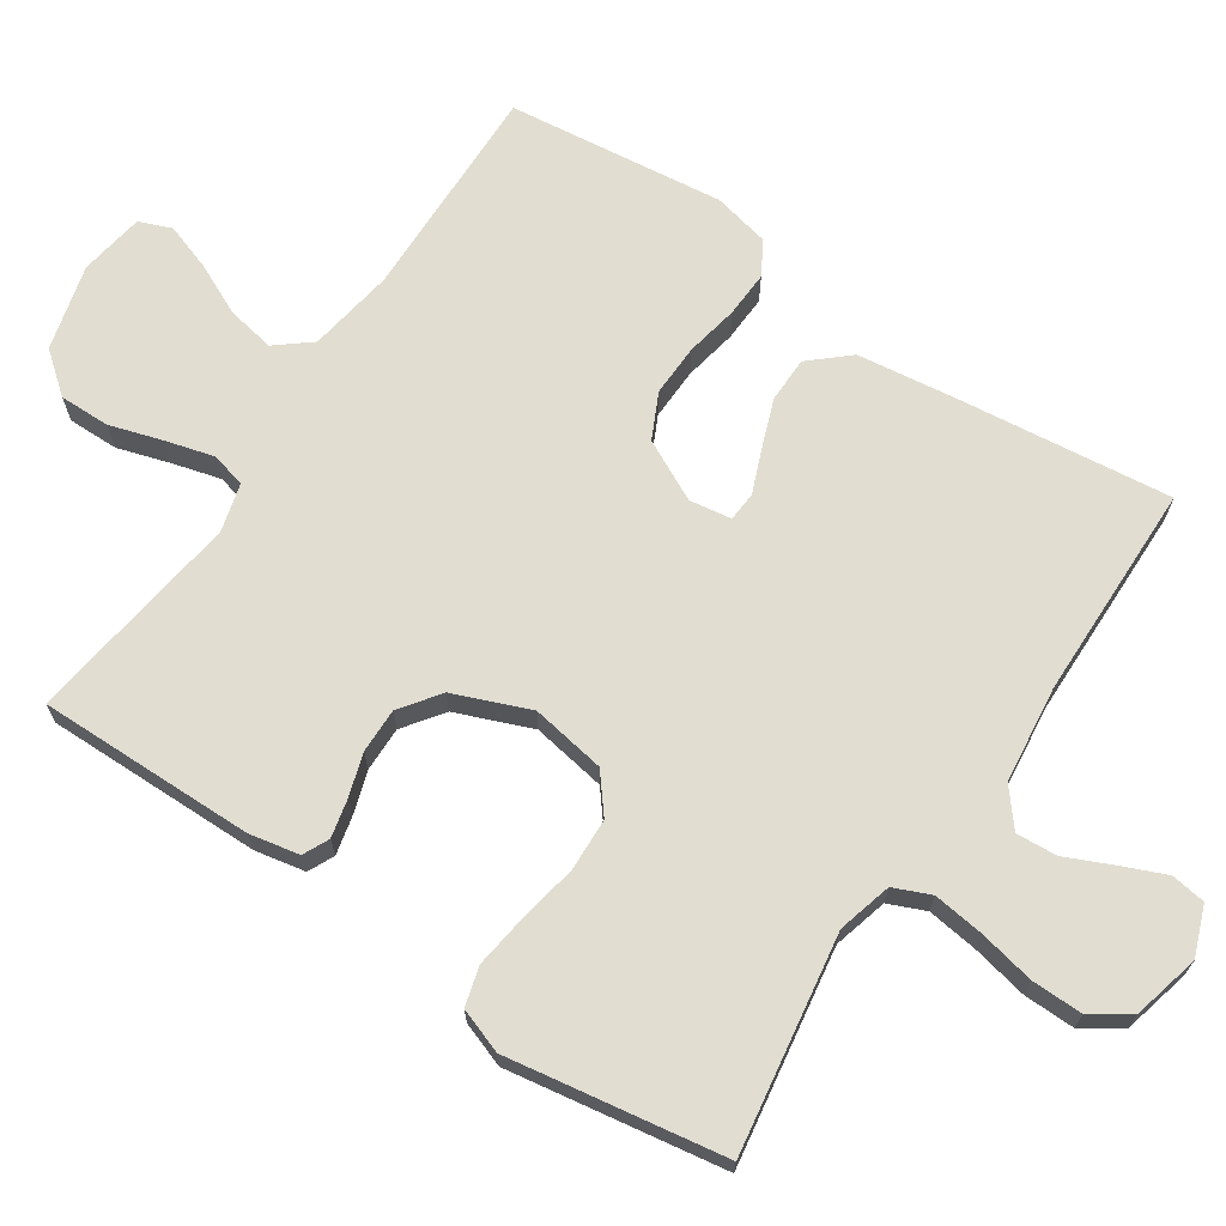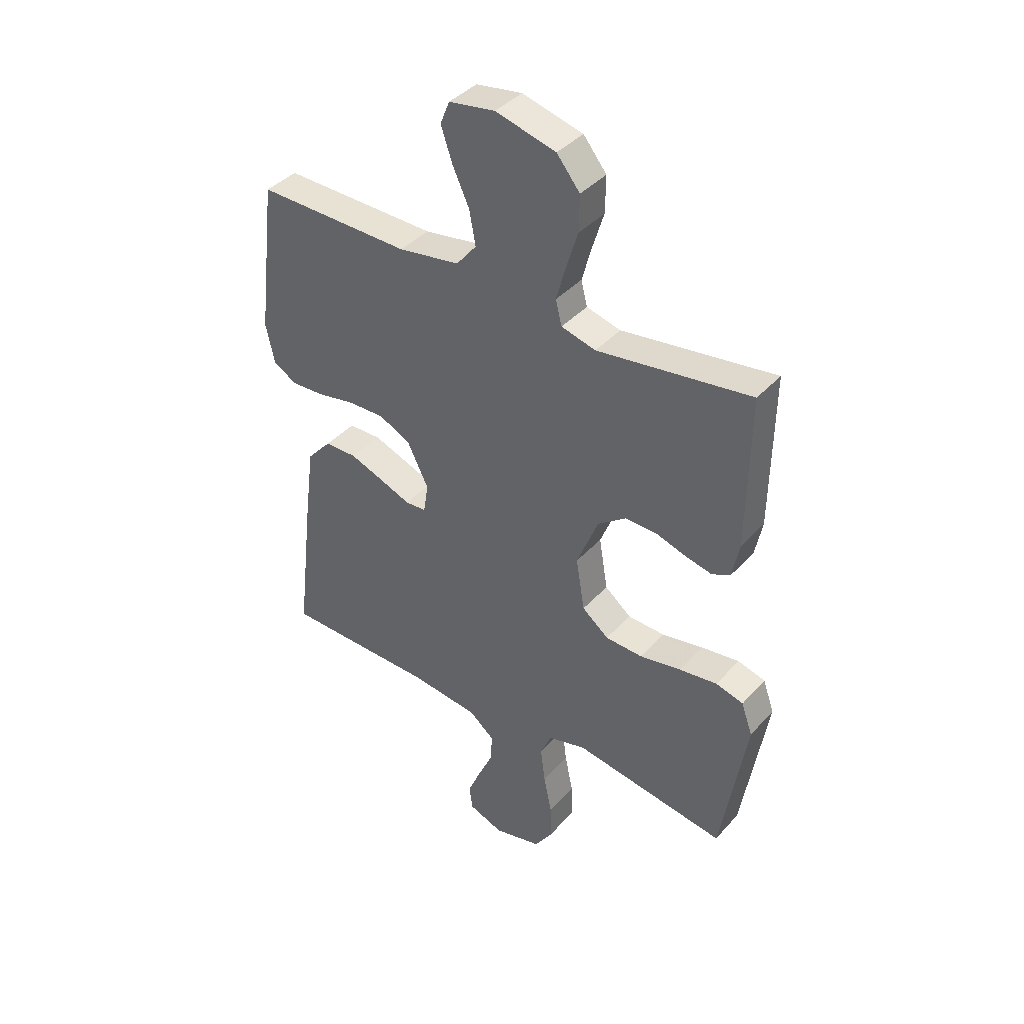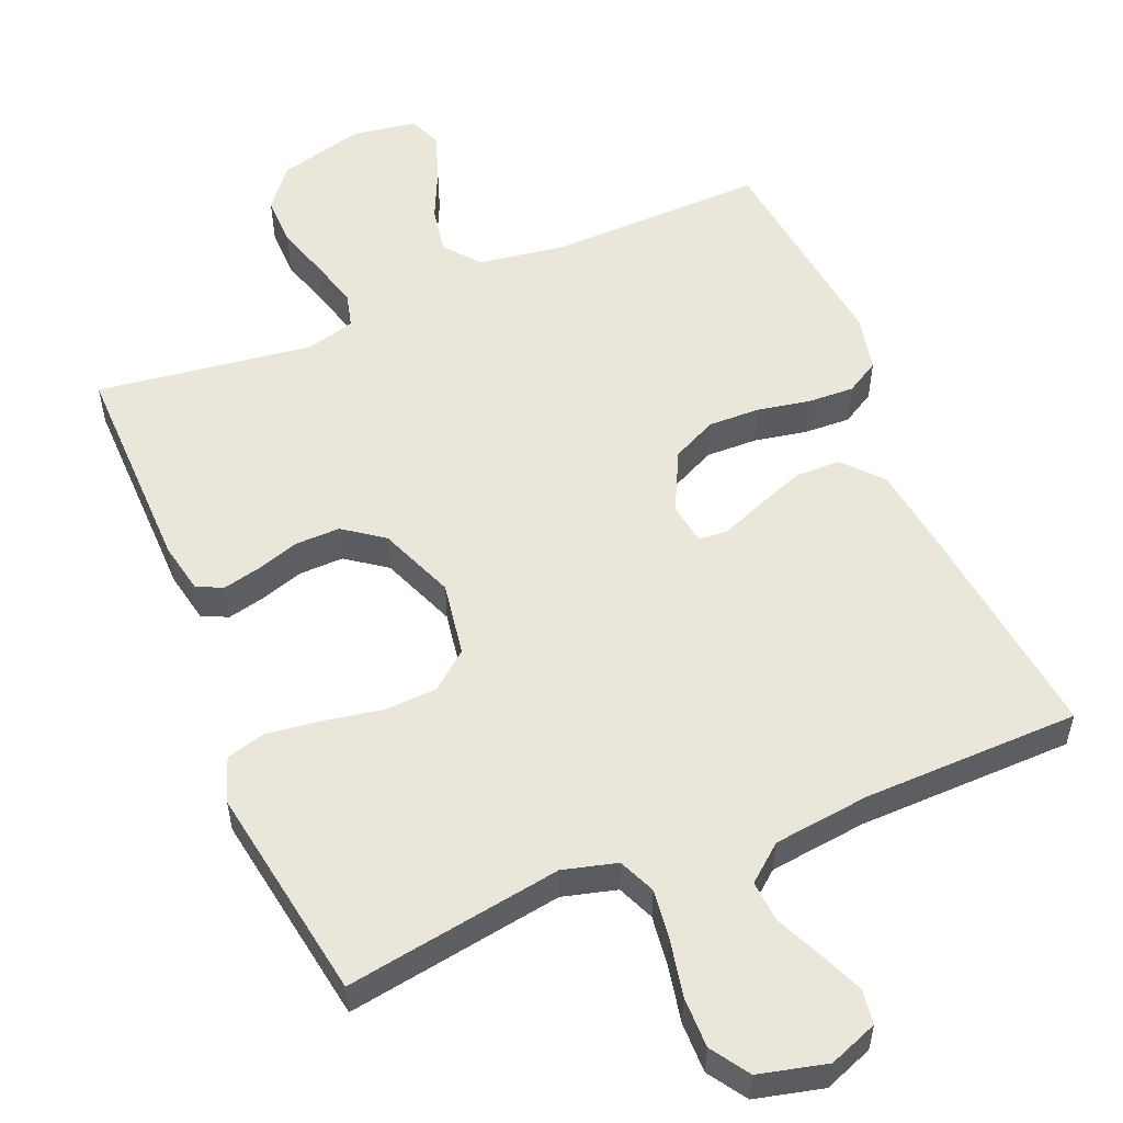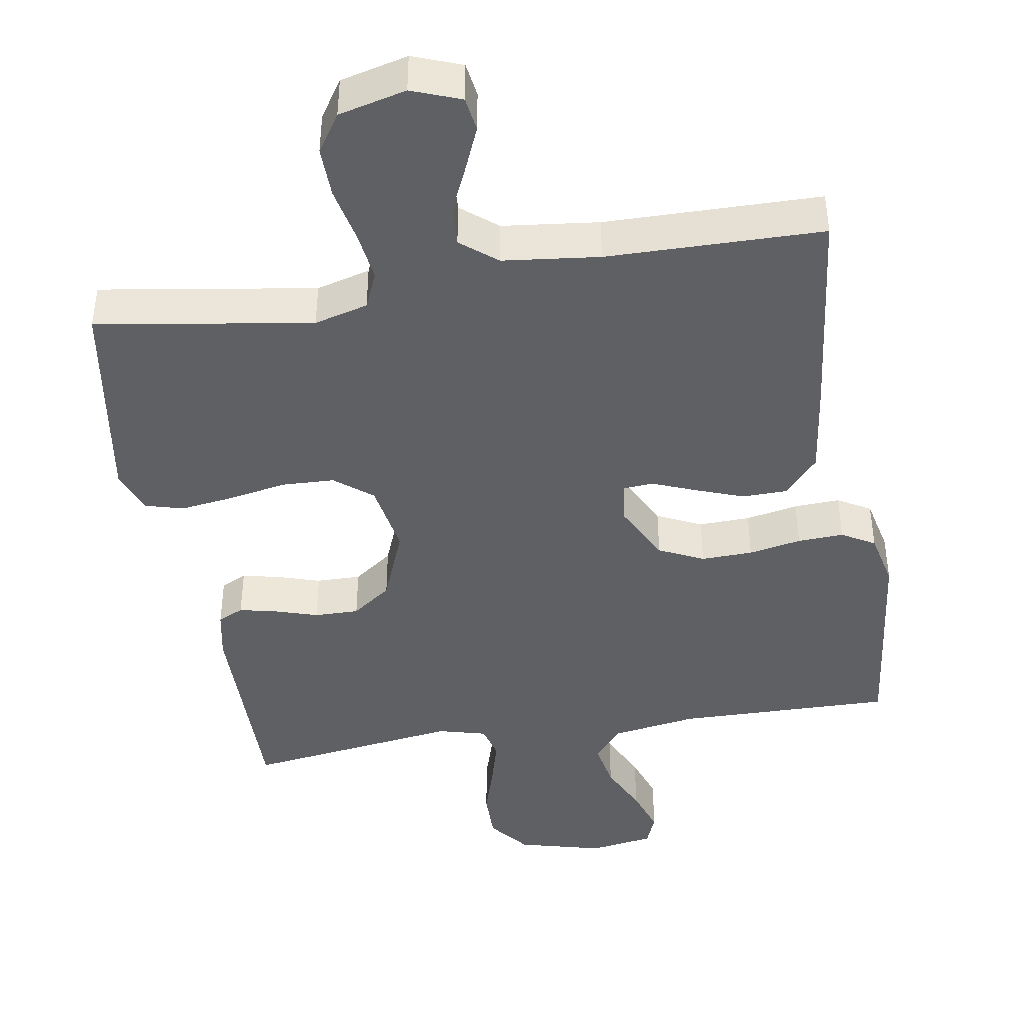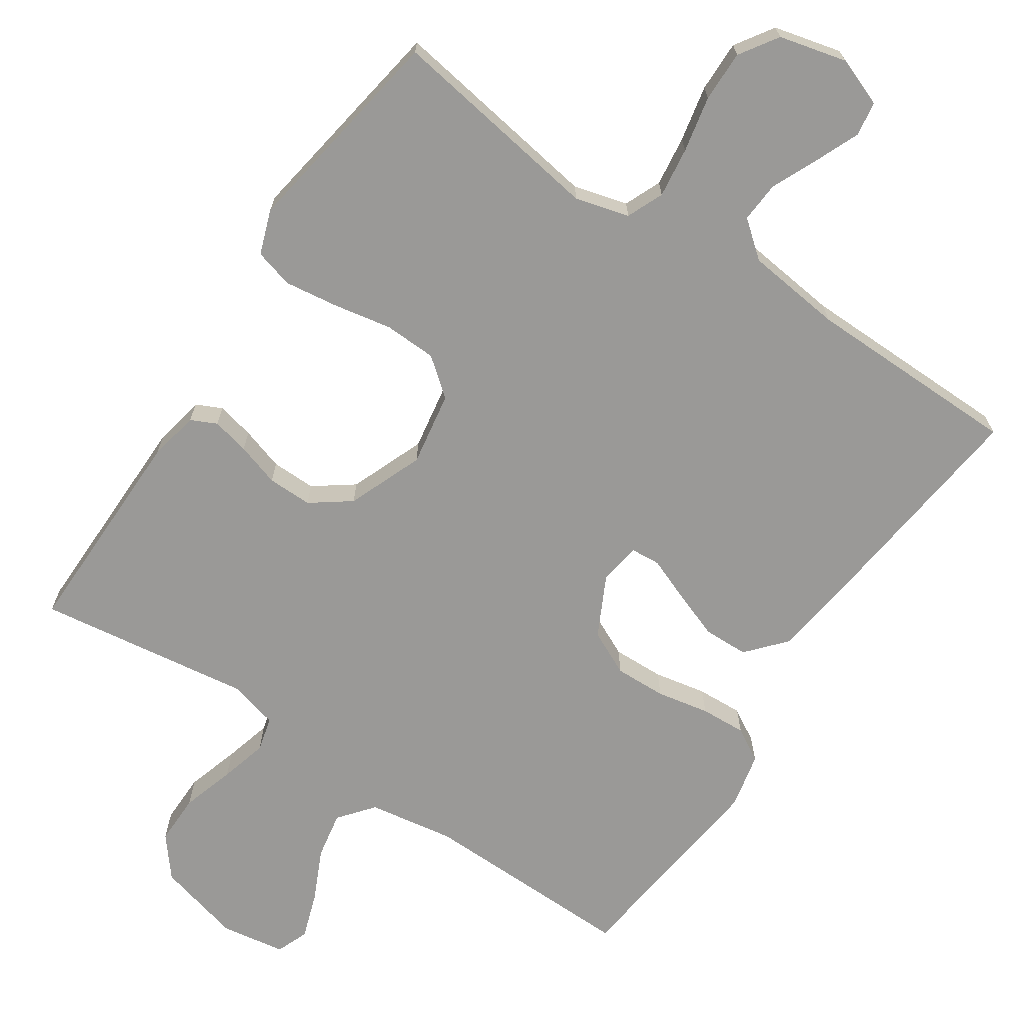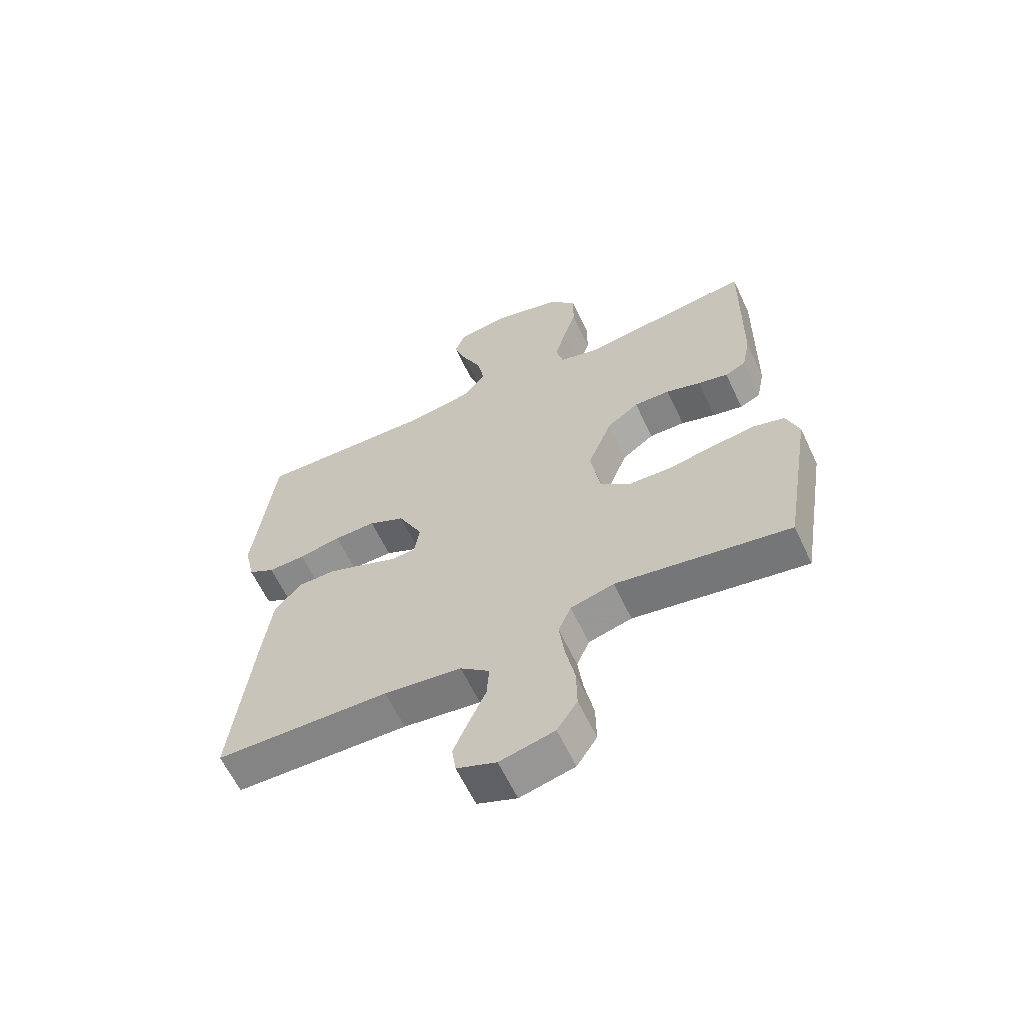
<metadata>
{"format":"obj","ext":"obj","renderer":"f3d","projection":"perspective","resolution":1024,"background":"white","views":[{"elev":68.7,"azim":123.9,"up":"+Y"},{"elev":39.8,"azim":37.2,"up":"+Z"},{"elev":54.9,"azim":157.3,"up":"+Y"},{"elev":-42.8,"azim":-170.4,"up":"+Y"},{"elev":-68.9,"azim":146.4,"up":"+Y"},{"elev":-61.9,"azim":25.2,"up":"+Z"}]}
</metadata>
<code>
v 0.5 0.07 0.5
v 0.496 0.07 0.2
v 0.482 0.07 0.13
v 0.446 0.07 0.113
v 0.394 0.07 0.125
v 0.334 0.07 0.144
v 0.272 0.07 0.145
v 0.217 0.07 0.105
v 0.175 0.07 0
v 0.192 0.07 -0.103
v 0.244 0.07 -0.145
v 0.317 0.07 -0.148
v 0.398 0.07 -0.133
v 0.473 0.07 -0.123
v 0.527 0.07 -0.138
v 0.549 0.07 -0.2
v 0.5 0.07 -0.5
v 0.2 0.07 -0.452
v 0.125 0.07 -0.472
v 0.103 0.07 -0.523
v 0.112 0.07 -0.593
v 0.128 0.07 -0.671
v 0.129 0.07 -0.742
v 0.094 0.07 -0.795
v 0 0.07 -0.818
v -0.068 0.07 -0.792
v -0.075 0.07 -0.744
v -0.049 0.07 -0.683
v -0.02 0.07 -0.619
v -0.016 0.07 -0.562
v -0.066 0.07 -0.521
v -0.2 0.07 -0.505
v -0.5 0.07 -0.5
v -0.465 0.07 -0.2
v -0.447 0.07 -0.066
v -0.4 0.07 -0.013
v -0.337 0.07 -0.012
v -0.27 0.07 -0.037
v -0.21 0.07 -0.061
v -0.169 0.07 -0.058
v -0.16 0.07 0
v -0.202 0.07 0.084
v -0.264 0.07 0.114
v -0.336 0.07 0.112
v -0.409 0.07 0.098
v -0.473 0.07 0.095
v -0.519 0.07 0.122
v -0.536 0.07 0.2
v -0.5 0.07 0.5
v -0.2 0.07 0.494
v -0.08 0.07 0.513
v -0.041 0.07 0.561
v -0.053 0.07 0.627
v -0.086 0.07 0.698
v -0.108 0.07 0.763
v -0.09 0.07 0.808
v 0 0.07 0.822
v 0.118 0.07 0.791
v 0.163 0.07 0.735
v 0.162 0.07 0.665
v 0.139 0.07 0.591
v 0.121 0.07 0.525
v 0.133 0.07 0.477
v 0.2 0.07 0.459
v 0.5 0 0.5
v 0.496 0 0.2
v 0.482 0 0.13
v 0.446 0 0.113
v 0.394 0 0.125
v 0.334 0 0.144
v 0.272 0 0.145
v 0.217 0 0.105
v 0.175 0 0
v 0.192 0 -0.103
v 0.244 0 -0.145
v 0.317 0 -0.148
v 0.398 0 -0.133
v 0.473 0 -0.123
v 0.527 0 -0.138
v 0.549 0 -0.2
v 0.5 0 -0.5
v 0.2 0 -0.452
v 0.125 0 -0.472
v 0.103 0 -0.523
v 0.112 0 -0.593
v 0.128 0 -0.671
v 0.129 0 -0.742
v 0.094 0 -0.795
v 0 0 -0.818
v -0.068 0 -0.792
v -0.075 0 -0.744
v -0.049 0 -0.683
v -0.02 0 -0.619
v -0.016 0 -0.562
v -0.066 0 -0.521
v -0.2 0 -0.505
v -0.5 0 -0.5
v -0.465 0 -0.2
v -0.447 0 -0.066
v -0.4 0 -0.013
v -0.337 0 -0.012
v -0.27 0 -0.037
v -0.21 0 -0.061
v -0.169 0 -0.058
v -0.16 0 0
v -0.202 0 0.084
v -0.264 0 0.114
v -0.336 0 0.112
v -0.409 0 0.098
v -0.473 0 0.095
v -0.519 0 0.122
v -0.536 0 0.2
v -0.5 0 0.5
v -0.2 0 0.494
v -0.08 0 0.513
v -0.041 0 0.561
v -0.053 0 0.627
v -0.086 0 0.698
v -0.108 0 0.763
v -0.09 0 0.808
v 0 0 0.822
v 0.118 0 0.791
v 0.163 0 0.735
v 0.162 0 0.665
v 0.139 0 0.591
v 0.121 0 0.525
v 0.133 0 0.477
v 0.2 0 0.459
f 59 60 61
f 58 59 61
f 57 58 61
f 56 57 61
f 55 56 61
f 54 55 61
f 53 54 61
f 52 53 61 62
f 51 52 62 63
f 48 49 50
f 47 48 50
f 46 47 50
f 45 46 50
f 44 45 50
f 51 63 64
f 50 51 64
f 44 50 64
f 43 44 64
f 37 38 39
f 36 37 39
f 35 36 39
f 34 35 39
f 33 34 39
f 32 33 39
f 31 32 39 40
f 30 31 40 41
f 27 28 29
f 26 27 29
f 25 26 29
f 24 25 29
f 23 24 29
f 22 23 29
f 21 22 29
f 20 21 29 30
f 19 20 30 41
f 16 17 18
f 15 16 18
f 14 15 18
f 13 14 18
f 12 13 18
f 11 12 18 19
f 19 41 42
f 11 19 42
f 10 11 42
f 4 5 6
f 3 4 6
f 2 3 6
f 1 2 6
f 64 1 6
f 64 6 7
f 43 64 7 8
f 9 10 42 43
f 8 9 43
f 125 124 123
f 125 123 122
f 125 122 121
f 125 121 120
f 125 120 119
f 125 119 118
f 125 118 117
f 126 125 117 116
f 127 126 116 115
f 114 113 112
f 114 112 111
f 114 111 110
f 114 110 109
f 114 109 108
f 128 127 115
f 128 115 114
f 128 114 108
f 128 108 107
f 103 102 101
f 103 101 100
f 103 100 99
f 103 99 98
f 103 98 97
f 103 97 96
f 104 103 96 95
f 105 104 95 94
f 93 92 91
f 93 91 90
f 93 90 89
f 93 89 88
f 93 88 87
f 93 87 86
f 93 86 85
f 94 93 85 84
f 105 94 84 83
f 82 81 80
f 82 80 79
f 82 79 78
f 82 78 77
f 82 77 76
f 83 82 76 75
f 106 105 83
f 106 83 75
f 106 75 74
f 70 69 68
f 70 68 67
f 70 67 66
f 70 66 65
f 70 65 128
f 71 70 128
f 72 71 128 107
f 107 106 74 73
f 107 73 72
f 1 65 66 2
f 2 66 67 3
f 3 67 68 4
f 4 68 69 5
f 5 69 70 6
f 6 70 71 7
f 7 71 72 8
f 8 72 73 9
f 9 73 74 10
f 10 74 75 11
f 11 75 76 12
f 12 76 77 13
f 13 77 78 14
f 14 78 79 15
f 15 79 80 16
f 16 80 81 17
f 17 81 82 18
f 18 82 83 19
f 19 83 84 20
f 20 84 85 21
f 21 85 86 22
f 22 86 87 23
f 23 87 88 24
f 24 88 89 25
f 25 89 90 26
f 26 90 91 27
f 27 91 92 28
f 28 92 93 29
f 29 93 94 30
f 30 94 95 31
f 31 95 96 32
f 32 96 97 33
f 33 97 98 34
f 34 98 99 35
f 35 99 100 36
f 36 100 101 37
f 37 101 102 38
f 38 102 103 39
f 39 103 104 40
f 40 104 105 41
f 41 105 106 42
f 42 106 107 43
f 43 107 108 44
f 44 108 109 45
f 45 109 110 46
f 46 110 111 47
f 47 111 112 48
f 48 112 113 49
f 49 113 114 50
f 50 114 115 51
f 51 115 116 52
f 52 116 117 53
f 53 117 118 54
f 54 118 119 55
f 55 119 120 56
f 56 120 121 57
f 57 121 122 58
f 58 122 123 59
f 59 123 124 60
f 60 124 125 61
f 61 125 126 62
f 62 126 127 63
f 63 127 128 64
f 64 128 65 1

</code>
